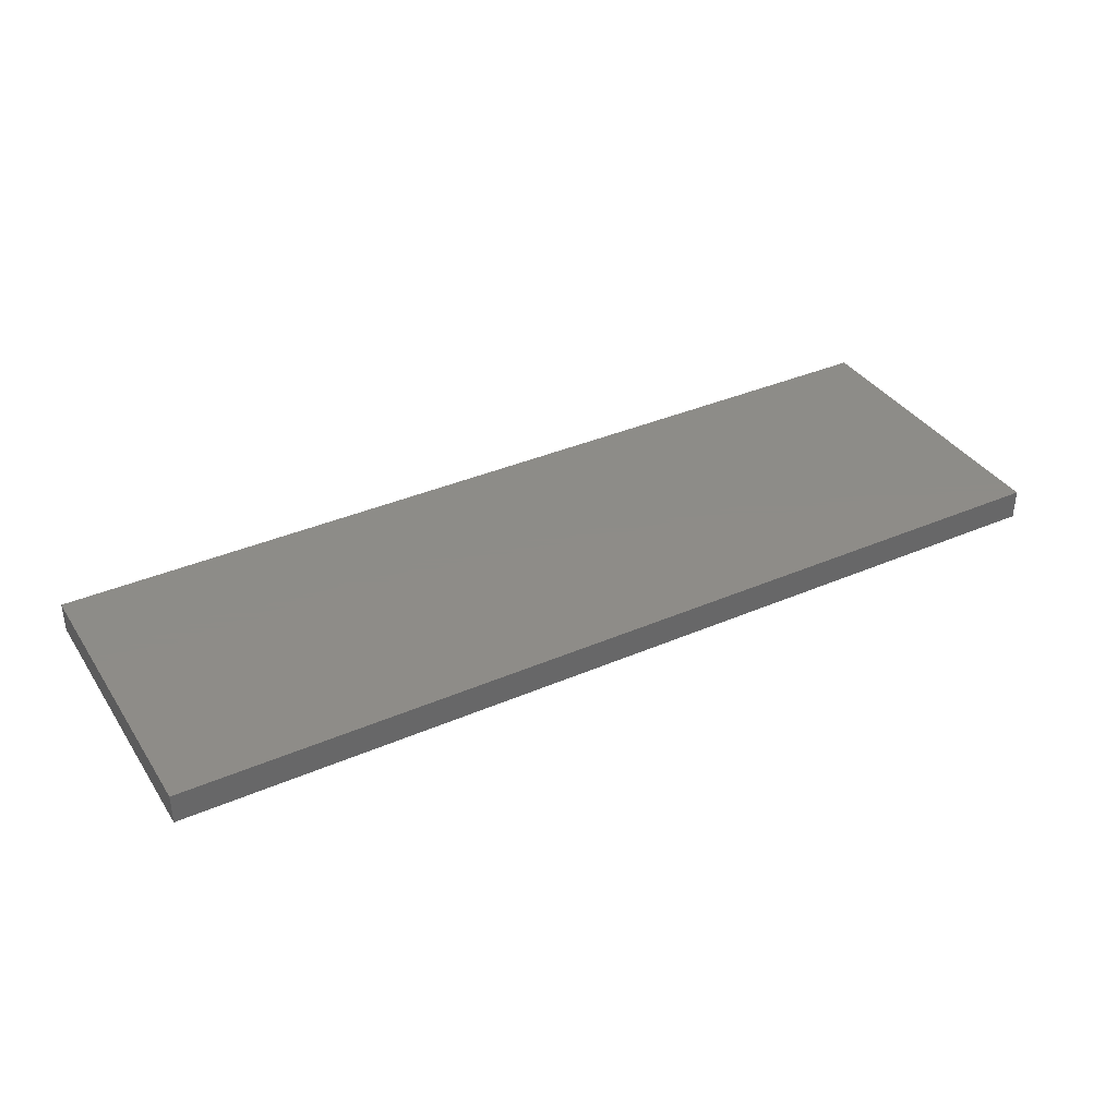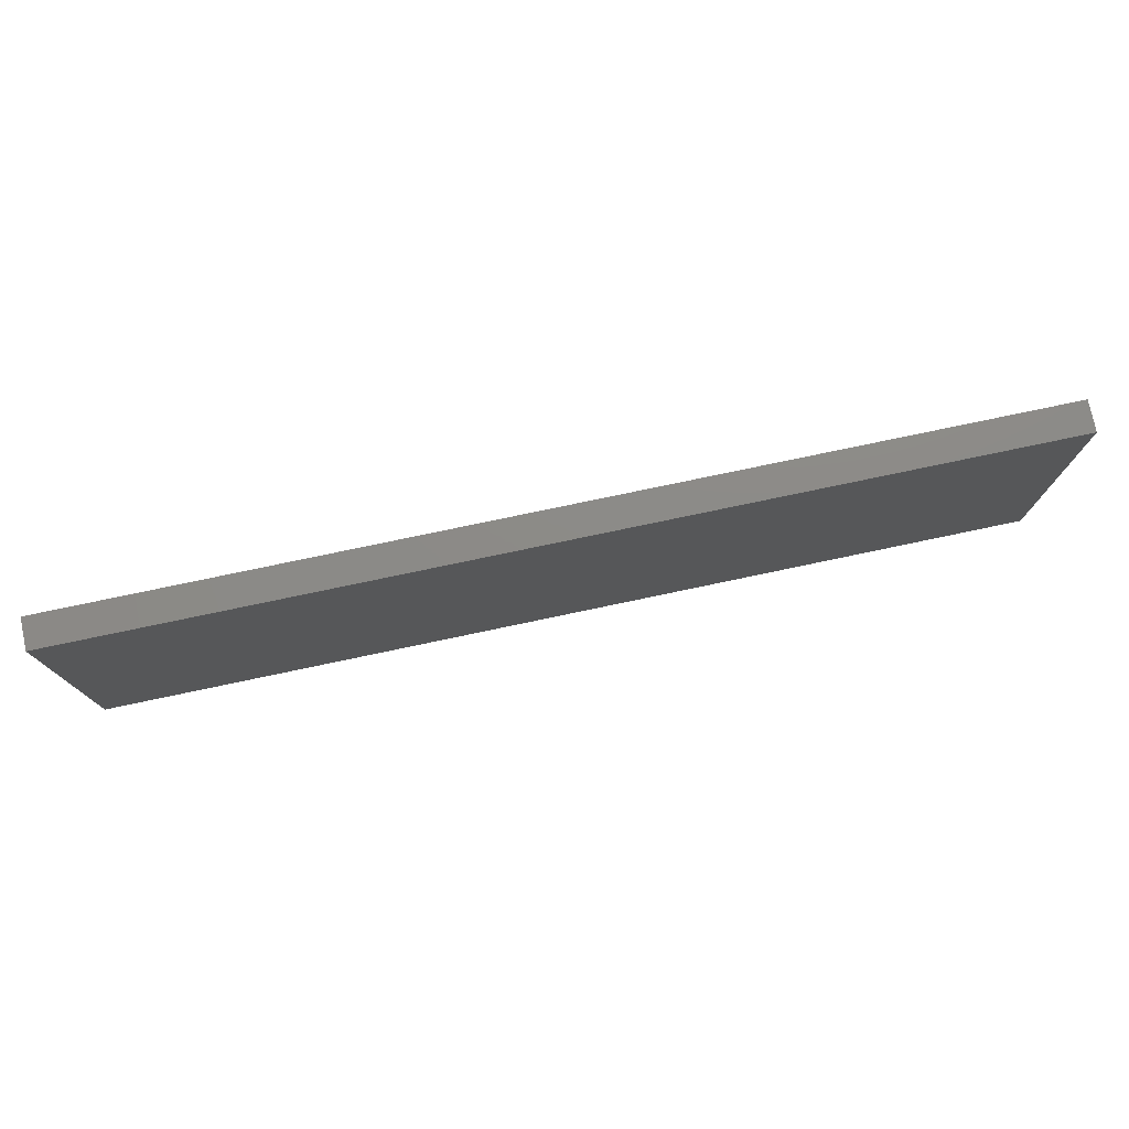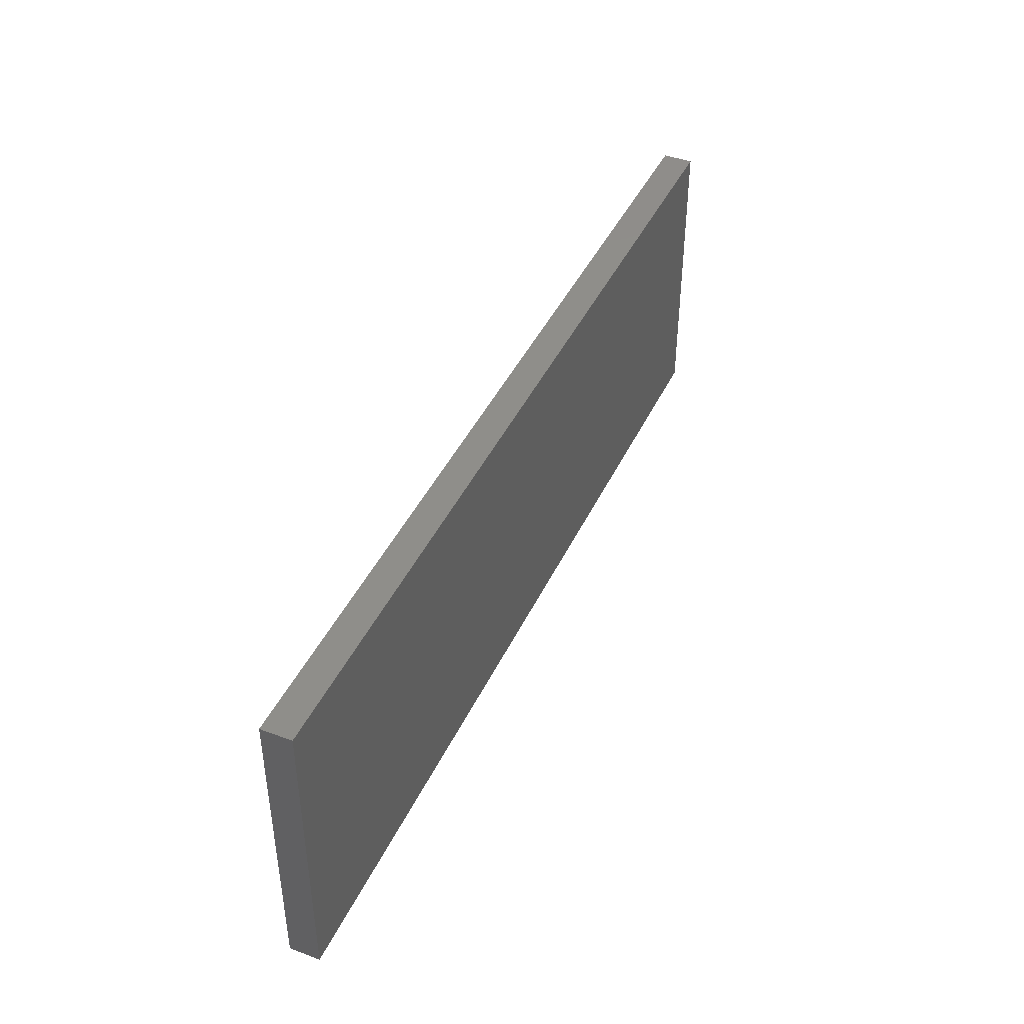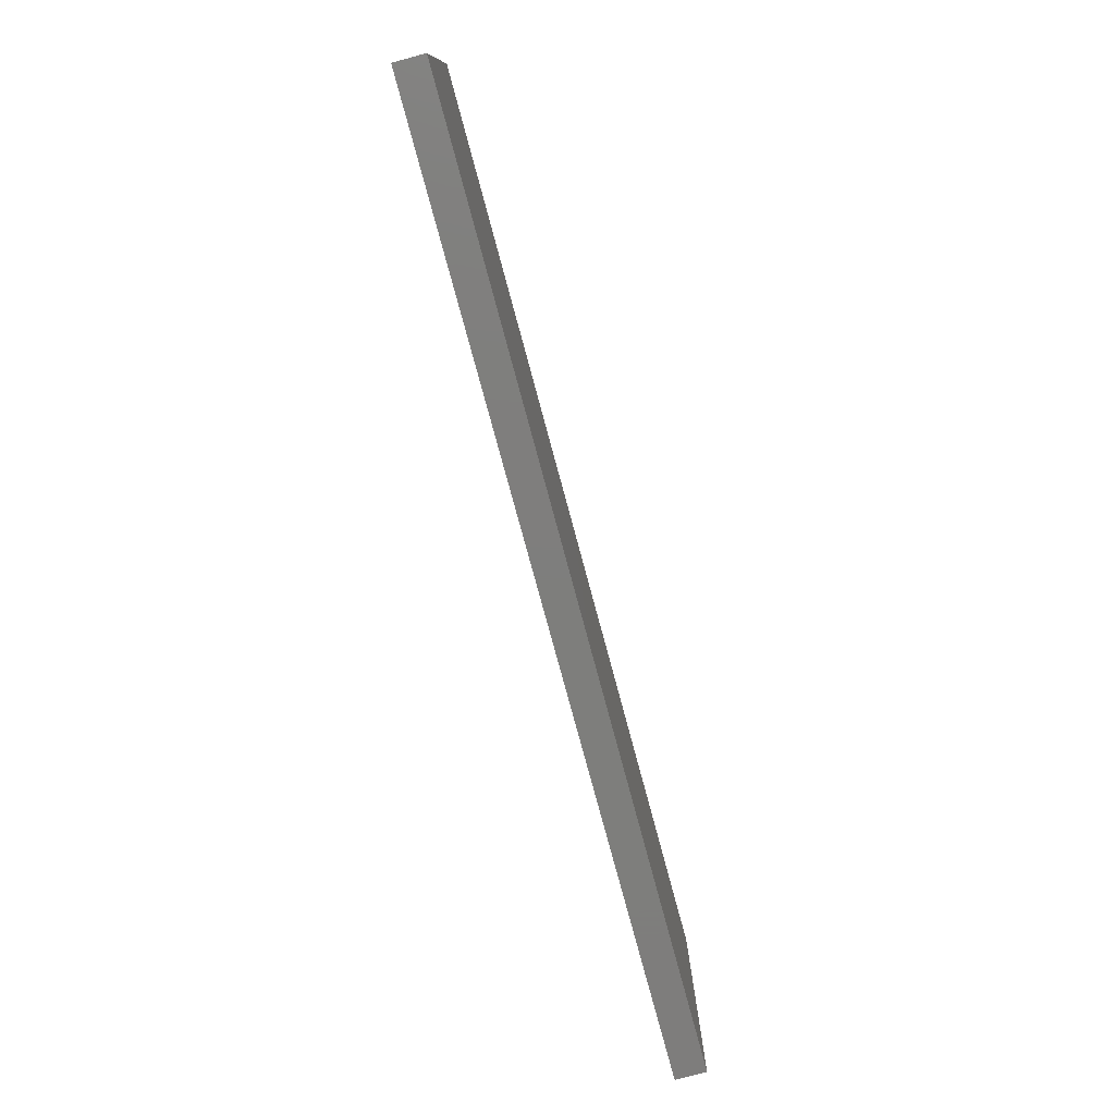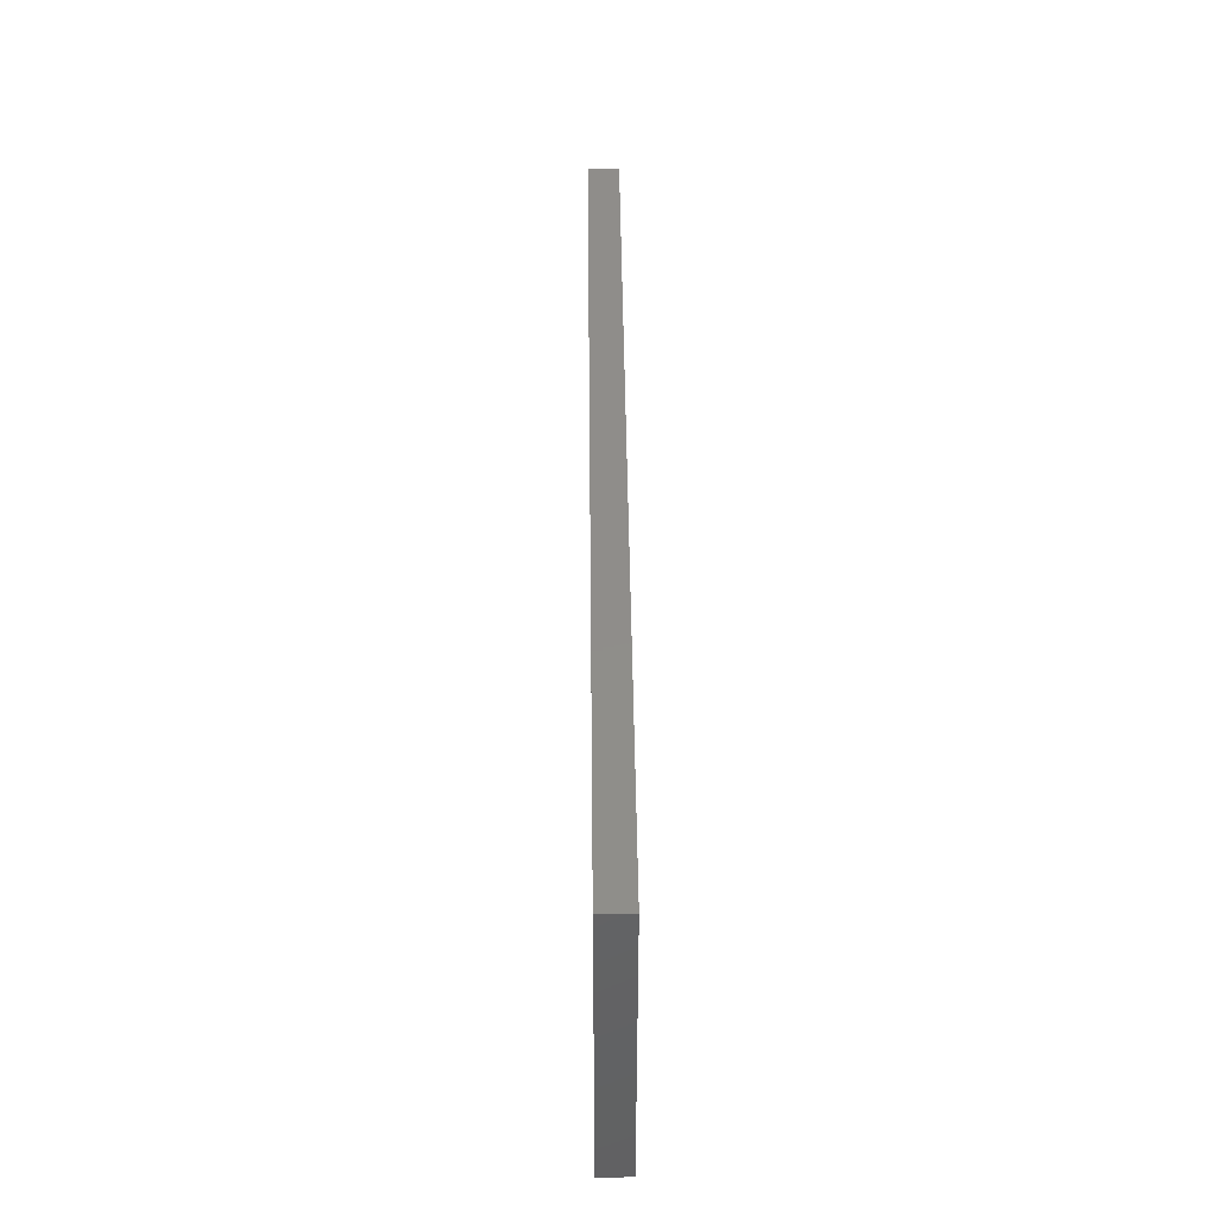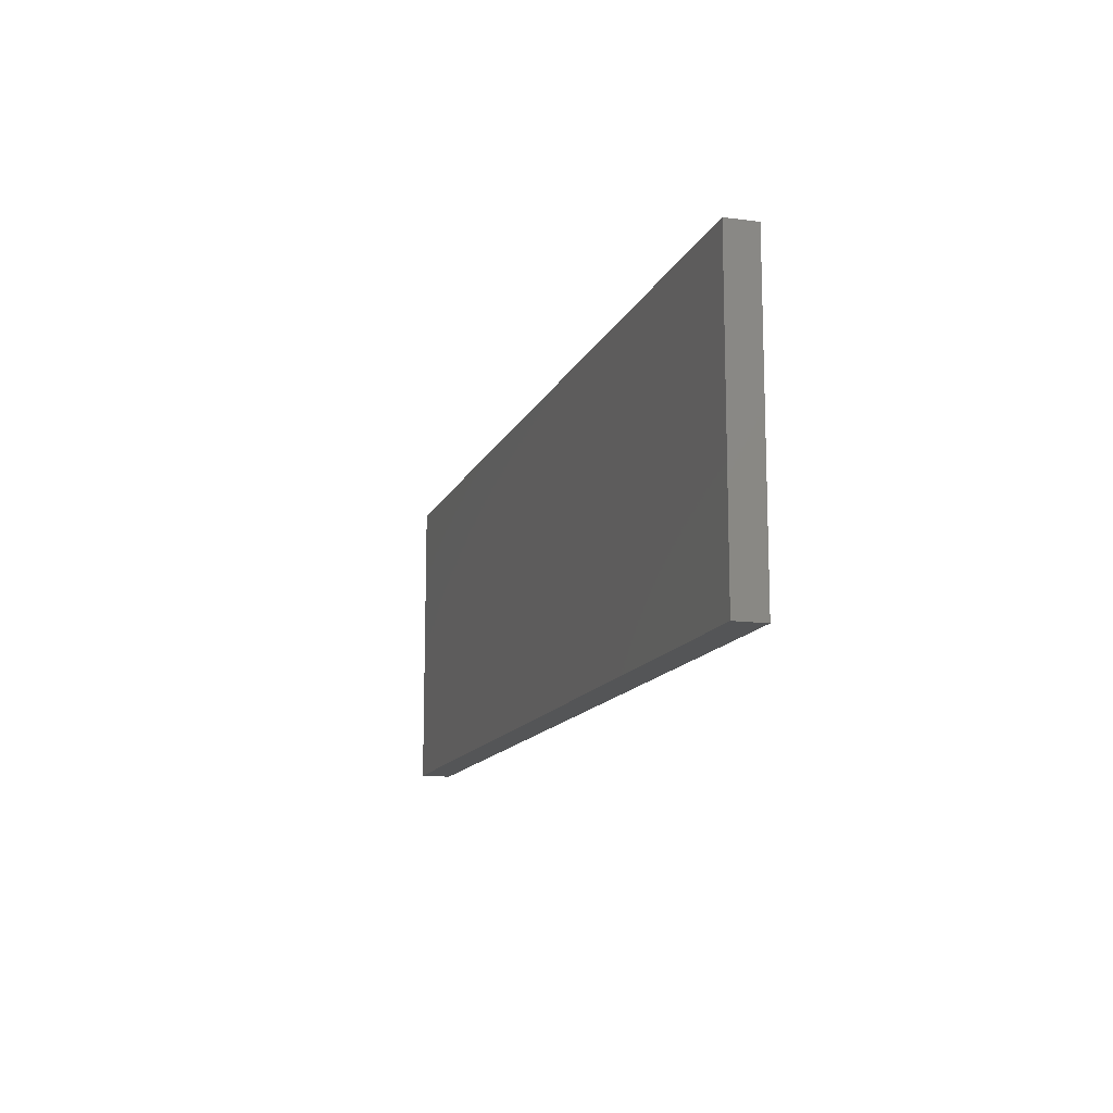
<metadata>
{"format":"stl","ext":"stl","renderer":"f3d","projection":"perspective","resolution":1024,"background":"white","views":[{"elev":36.7,"azim":-29.3,"up":"+Z"},{"elev":76.7,"azim":-11.9,"up":"+Y"},{"elev":42.7,"azim":-66.2,"up":"+Y"},{"elev":-77.9,"azim":-74.9,"up":"+Y"},{"elev":42.2,"azim":-90.6,"up":"+Y"},{"elev":-13.2,"azim":72.9,"up":"+Y"}]}
</metadata>
<code>
# stl→obj: 8 verts, 12 faces
v -0.7034 0.004708 0.2252
v -0.7034 -0.4527 0.2252
v -0.7034 -0.4527 0.271
v -0.7034 0.004708 0.271
v 0.6984 0.004708 0.271
v 0.6984 0.004708 0.2252
v 0.6984 -0.4527 0.2252
v 0.6984 -0.4527 0.271
f 1 2 3
f 1 3 4
f 1 4 5
f 1 5 6
f 1 6 7
f 1 7 2
f 8 5 4
f 8 4 3
f 8 3 2
f 8 2 7
f 8 7 6
f 8 6 5

</code>
